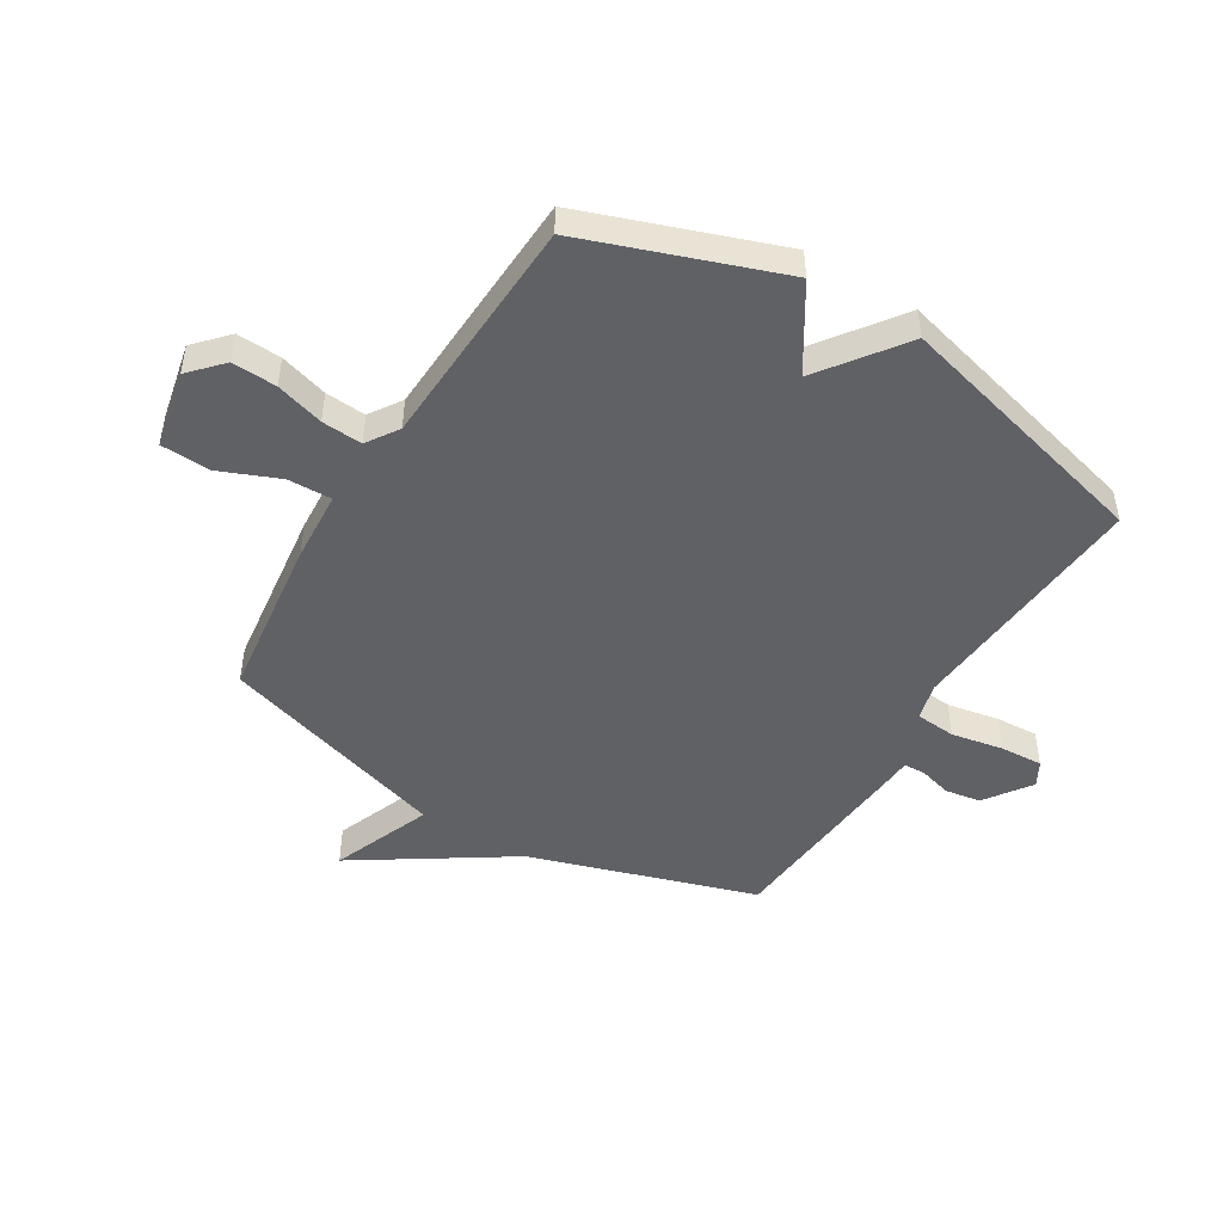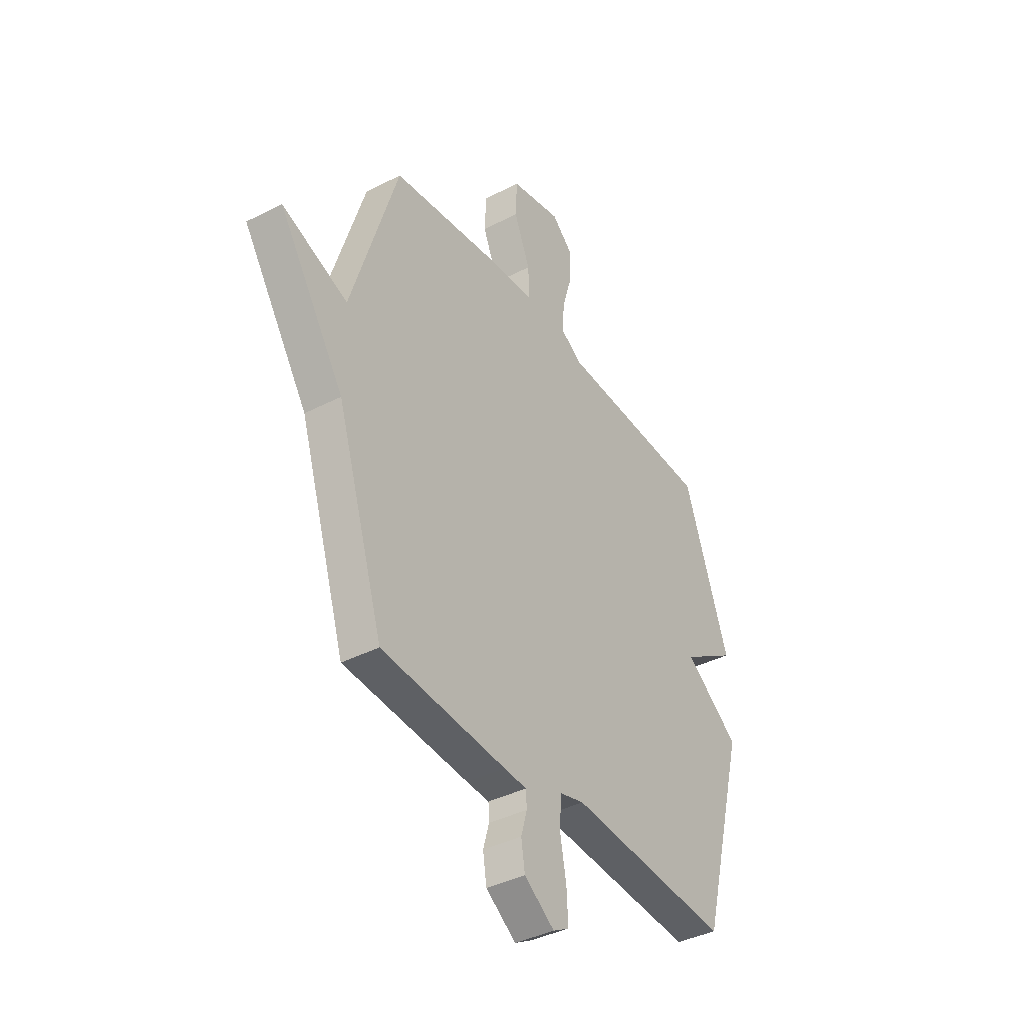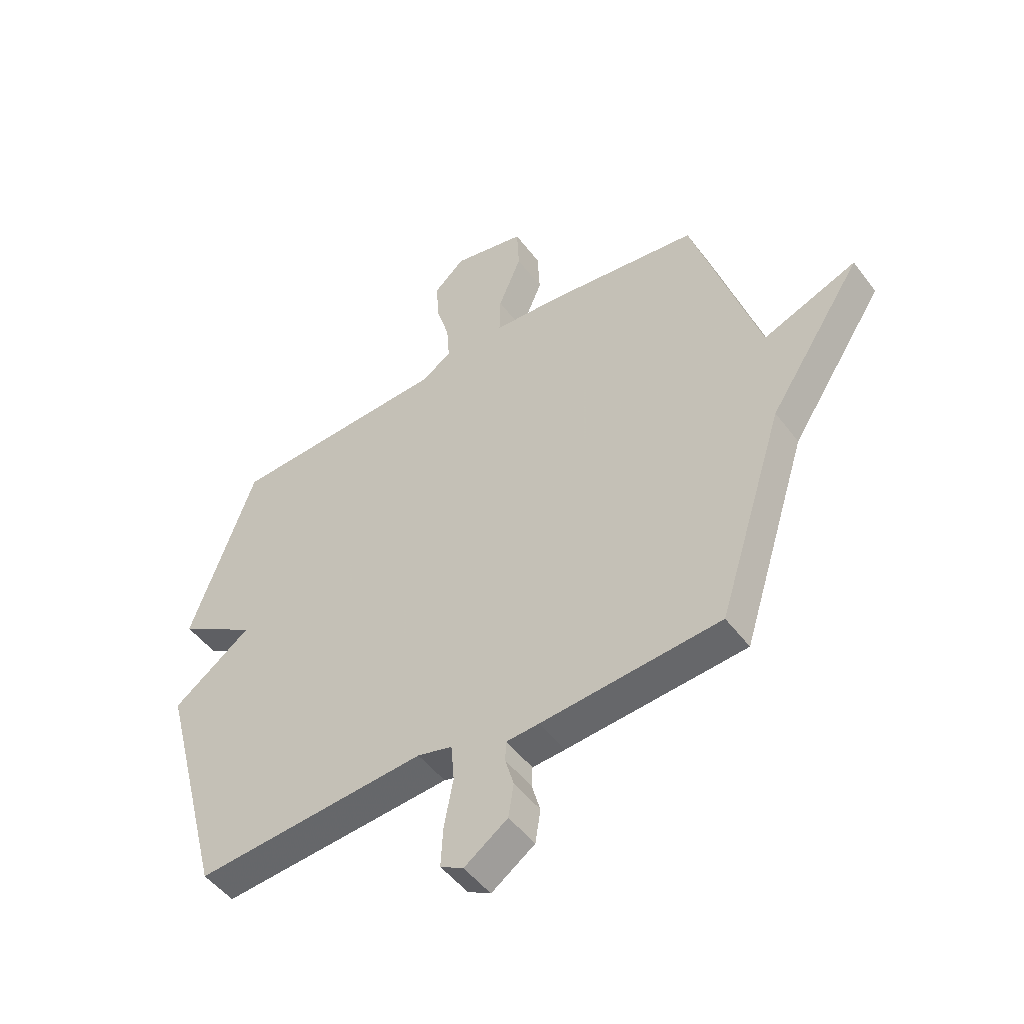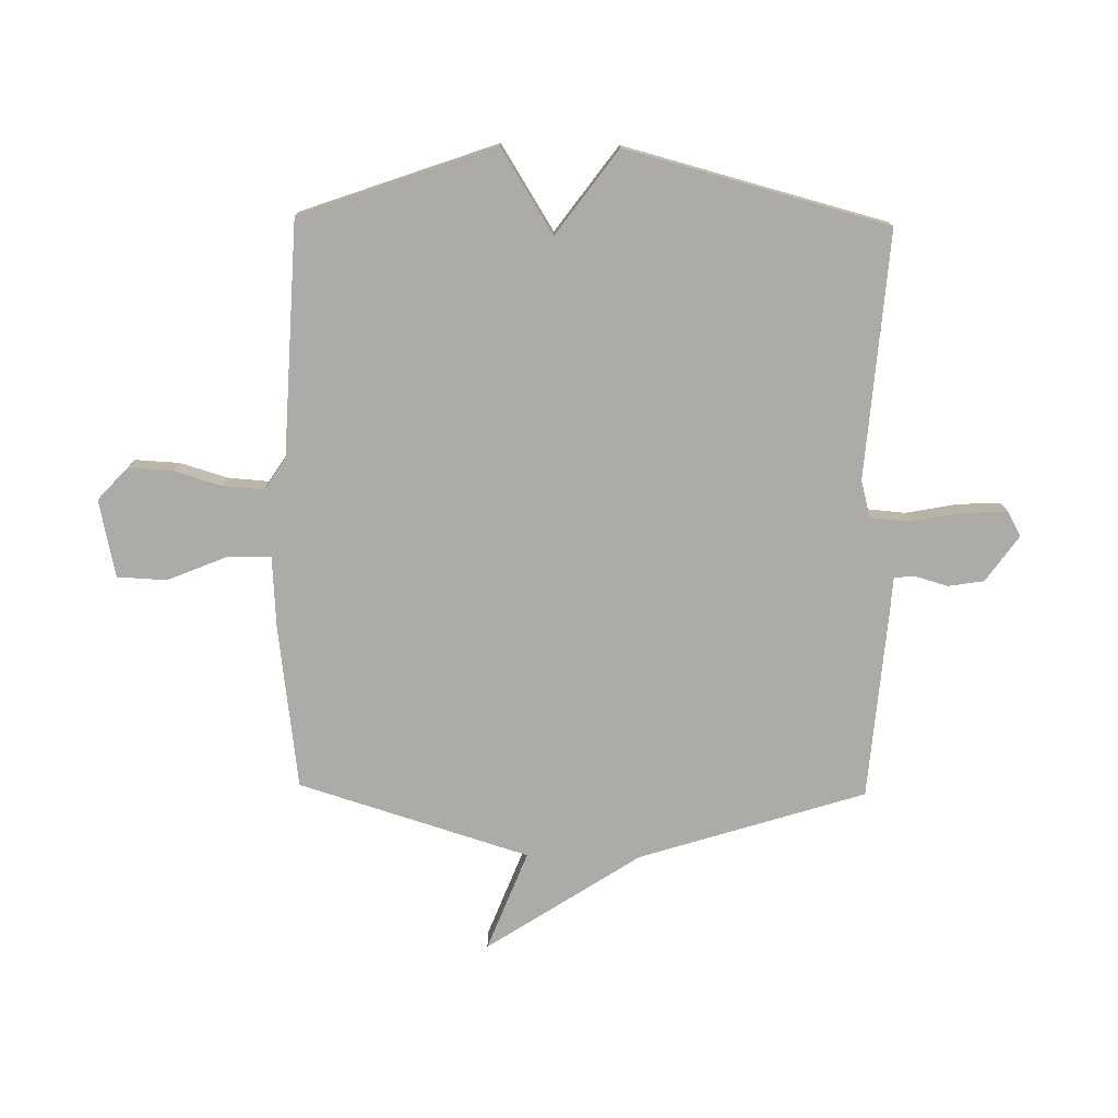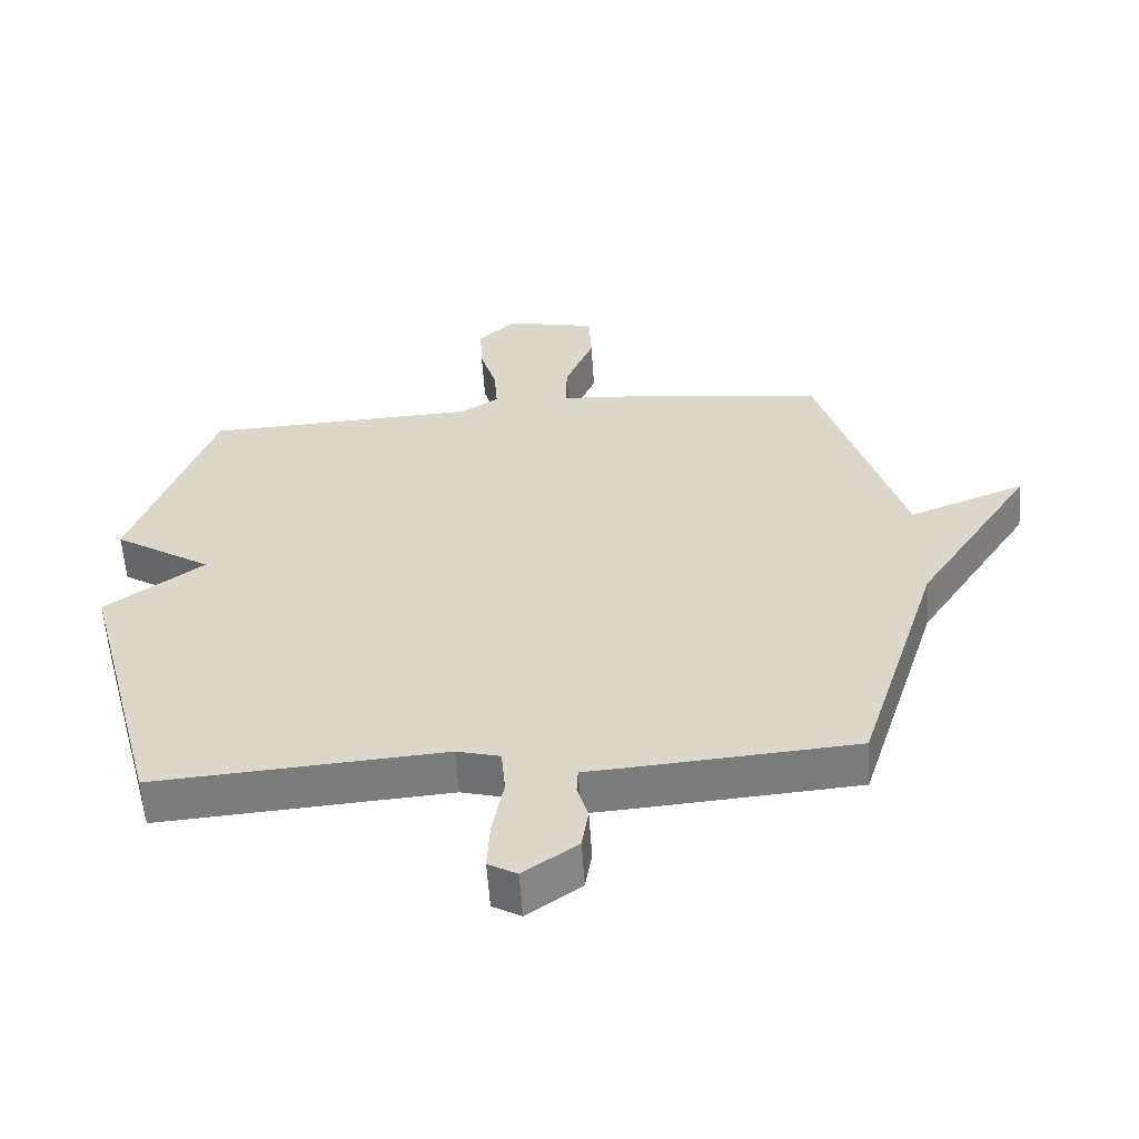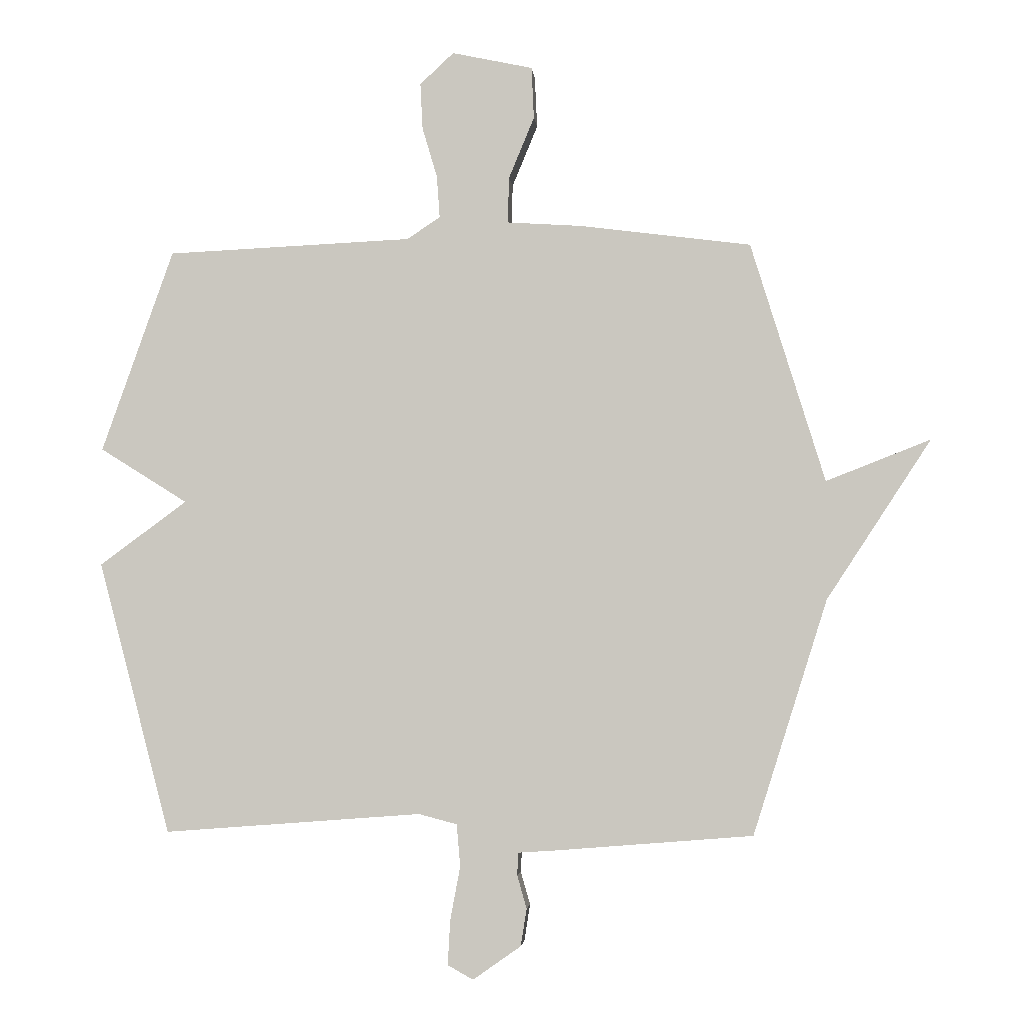
<metadata>
{"format":"obj","ext":"obj","renderer":"f3d","projection":"perspective","resolution":1024,"background":"white","views":[{"elev":-47.9,"azim":58.7,"up":"+Y"},{"elev":-39.0,"azim":-57.1,"up":"+Z"},{"elev":-49.2,"azim":-144.7,"up":"+Z"},{"elev":-76.4,"azim":89.0,"up":"+Y"},{"elev":-58.2,"azim":-176.2,"up":"+Z"},{"elev":-3.3,"azim":-174.8,"up":"+Z"}]}
</metadata>
<code>
v 0.5 0.07 0.5
v 0.621 0.07 0.159
v 0.474 0.07 0.067
v 0.621 0.07 -0.041
v 0.5 0.07 -0.5
v 0.066 0.07 -0.467
v 0.001 0.07 -0.484
v -0.005 0.07 -0.555
v 0.012 0.07 -0.646
v 0.016 0.07 -0.721
v -0.027 0.07 -0.745
v -0.108 0.07 -0.688
v -0.118 0.07 -0.625
v -0.102 0.07 -0.569
v -0.104 0.07 -0.531
v -0.165 0.07 -0.527
v -0.5 0.07 -0.5
v -0.625 0.07 -0.104
v -0.801 0.07 0.165
v -0.625 0.07 0.096
v -0.5 0.07 0.5
v -0.211 0.07 0.537
v -0.086 0.07 0.545
v -0.088 0.07 0.622
v -0.131 0.07 0.726
v -0.127 0.07 0.813
v 0.009 0.07 0.842
v 0.066 0.07 0.789
v 0.062 0.07 0.711
v 0.037 0.07 0.627
v 0.032 0.07 0.556
v 0.088 0.07 0.519
v 0.5 0 0.5
v 0.621 0 0.159
v 0.474 0 0.067
v 0.621 0 -0.041
v 0.5 0 -0.5
v 0.066 0 -0.467
v 0.001 0 -0.484
v -0.005 0 -0.555
v 0.012 0 -0.646
v 0.016 0 -0.721
v -0.027 0 -0.745
v -0.108 0 -0.688
v -0.118 0 -0.625
v -0.102 0 -0.569
v -0.104 0 -0.531
v -0.165 0 -0.527
v -0.5 0 -0.5
v -0.625 0 -0.104
v -0.801 0 0.165
v -0.625 0 0.096
v -0.5 0 0.5
v -0.211 0 0.537
v -0.086 0 0.545
v -0.088 0 0.622
v -0.131 0 0.726
v -0.127 0 0.813
v 0.009 0 0.842
v 0.066 0 0.789
v 0.062 0 0.711
v 0.037 0 0.627
v 0.032 0 0.556
v 0.088 0 0.519
f 28 29 30
f 27 28 30
f 26 27 30
f 25 26 30
f 24 25 30
f 23 24 30 31
f 20 21 22 23
f 20 23 31 32
f 18 19 20
f 20 32 1
f 18 20 1
f 17 18 1
f 16 17 1
f 15 16 1
f 12 13 14
f 11 12 14
f 10 11 14
f 9 10 14
f 8 9 14
f 7 8 14 15
f 3 4 5 6
f 3 6 7
f 1 2 3
f 1 3 7 15
f 62 61 60
f 62 60 59
f 62 59 58
f 62 58 57
f 62 57 56
f 63 62 56 55
f 55 54 53 52
f 64 63 55 52
f 52 51 50
f 33 64 52
f 33 52 50
f 33 50 49
f 33 49 48
f 33 48 47
f 46 45 44
f 46 44 43
f 46 43 42
f 46 42 41
f 46 41 40
f 47 46 40 39
f 38 37 36 35
f 39 38 35
f 35 34 33
f 47 39 35 33
f 1 33 34 2
f 2 34 35 3
f 3 35 36 4
f 4 36 37 5
f 5 37 38 6
f 6 38 39 7
f 7 39 40 8
f 8 40 41 9
f 9 41 42 10
f 10 42 43 11
f 11 43 44 12
f 12 44 45 13
f 13 45 46 14
f 14 46 47 15
f 15 47 48 16
f 16 48 49 17
f 17 49 50 18
f 18 50 51 19
f 19 51 52 20
f 20 52 53 21
f 21 53 54 22
f 22 54 55 23
f 23 55 56 24
f 24 56 57 25
f 25 57 58 26
f 26 58 59 27
f 27 59 60 28
f 28 60 61 29
f 29 61 62 30
f 30 62 63 31
f 31 63 64 32
f 32 64 33 1

</code>
